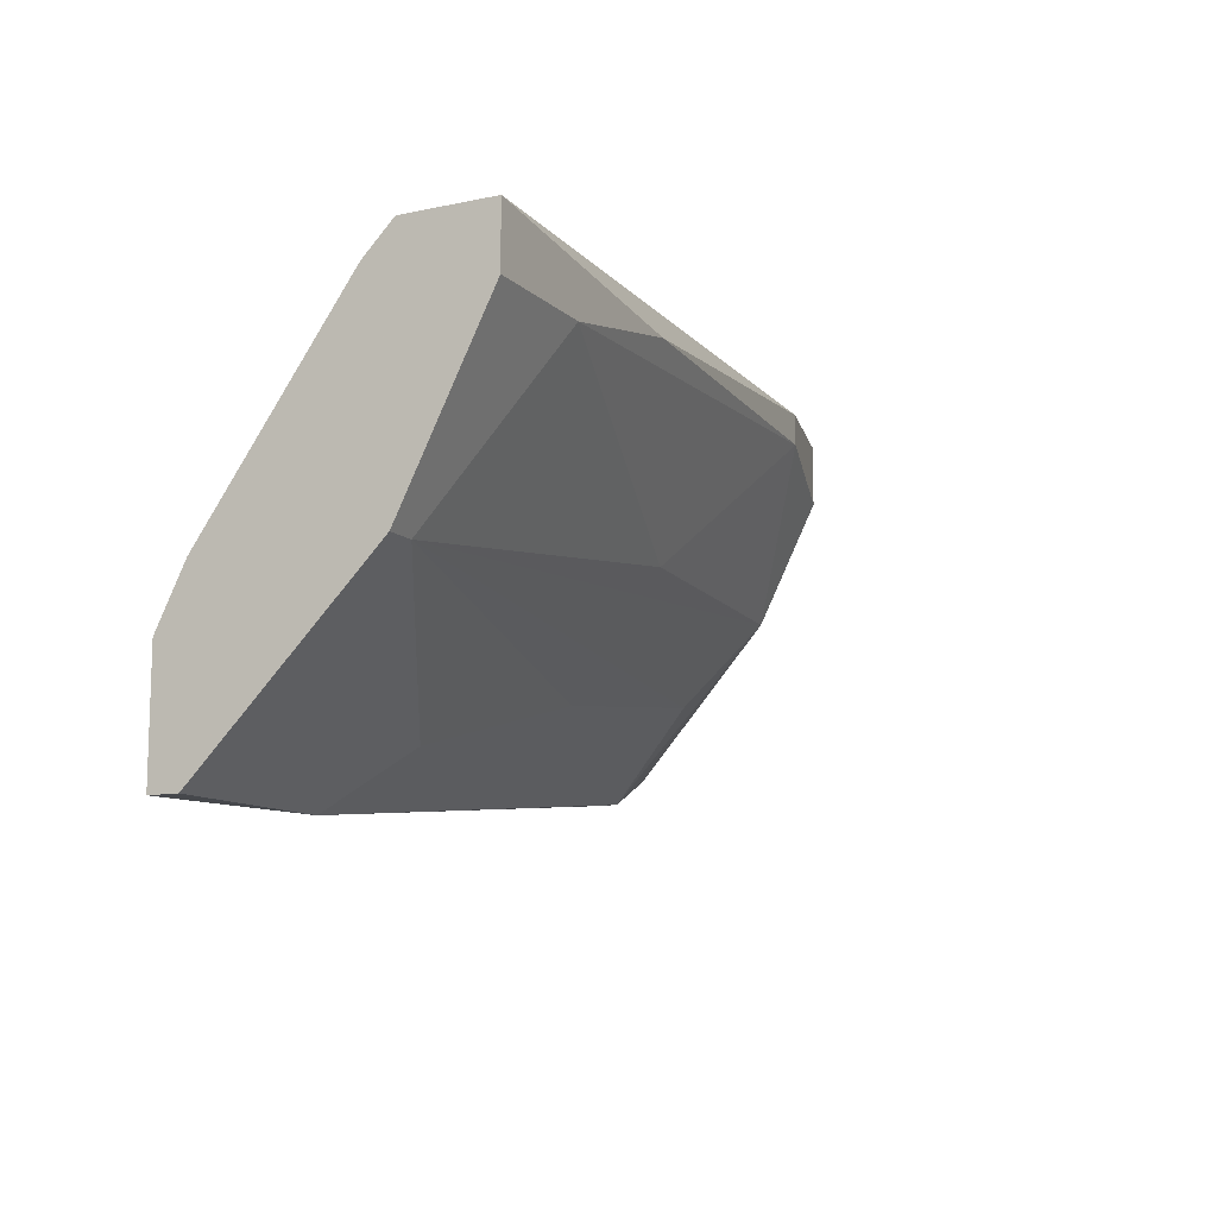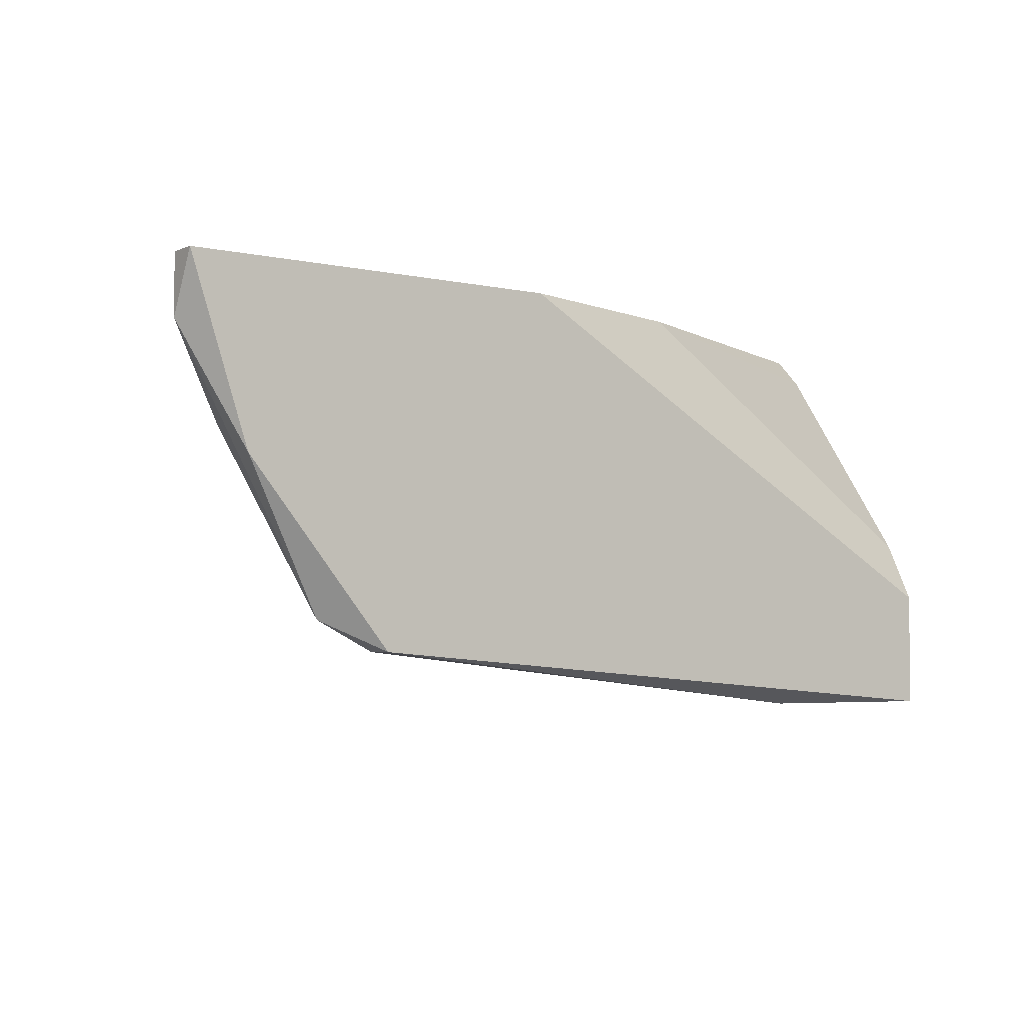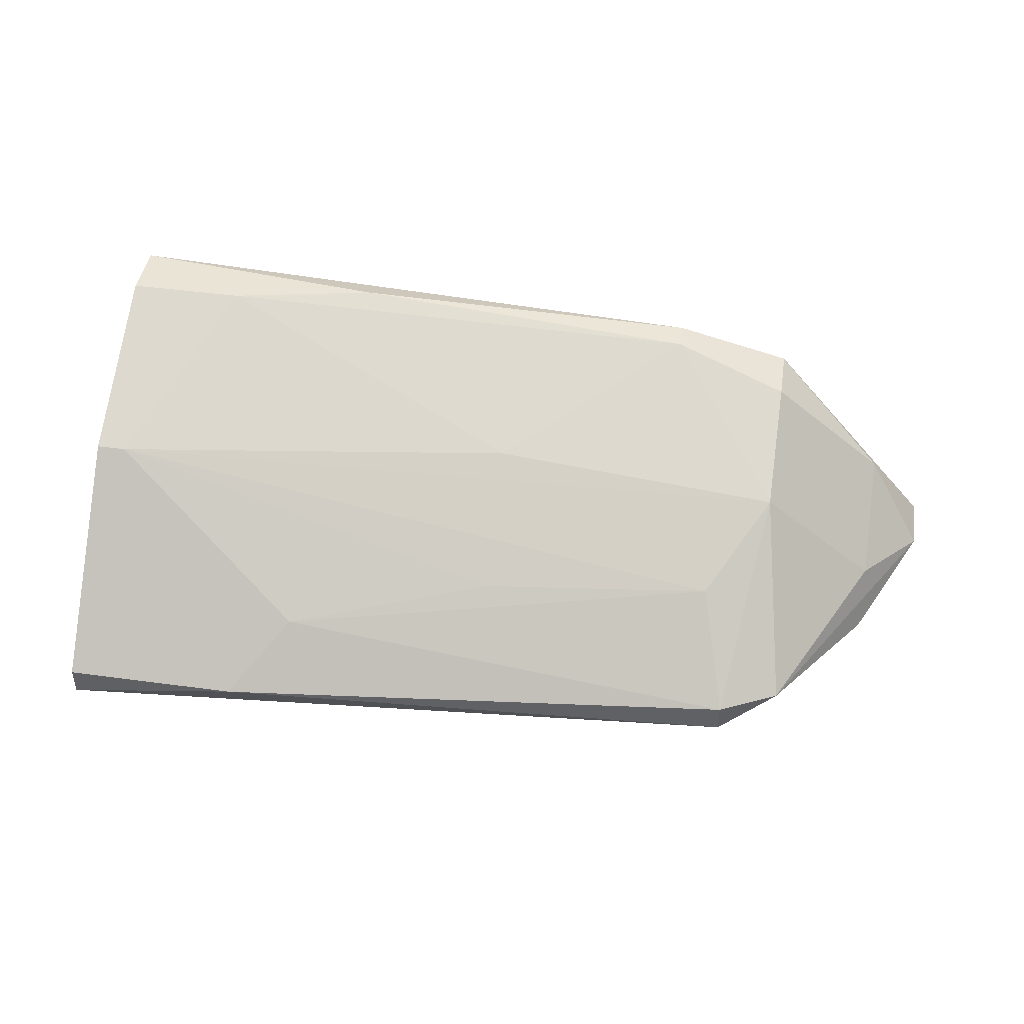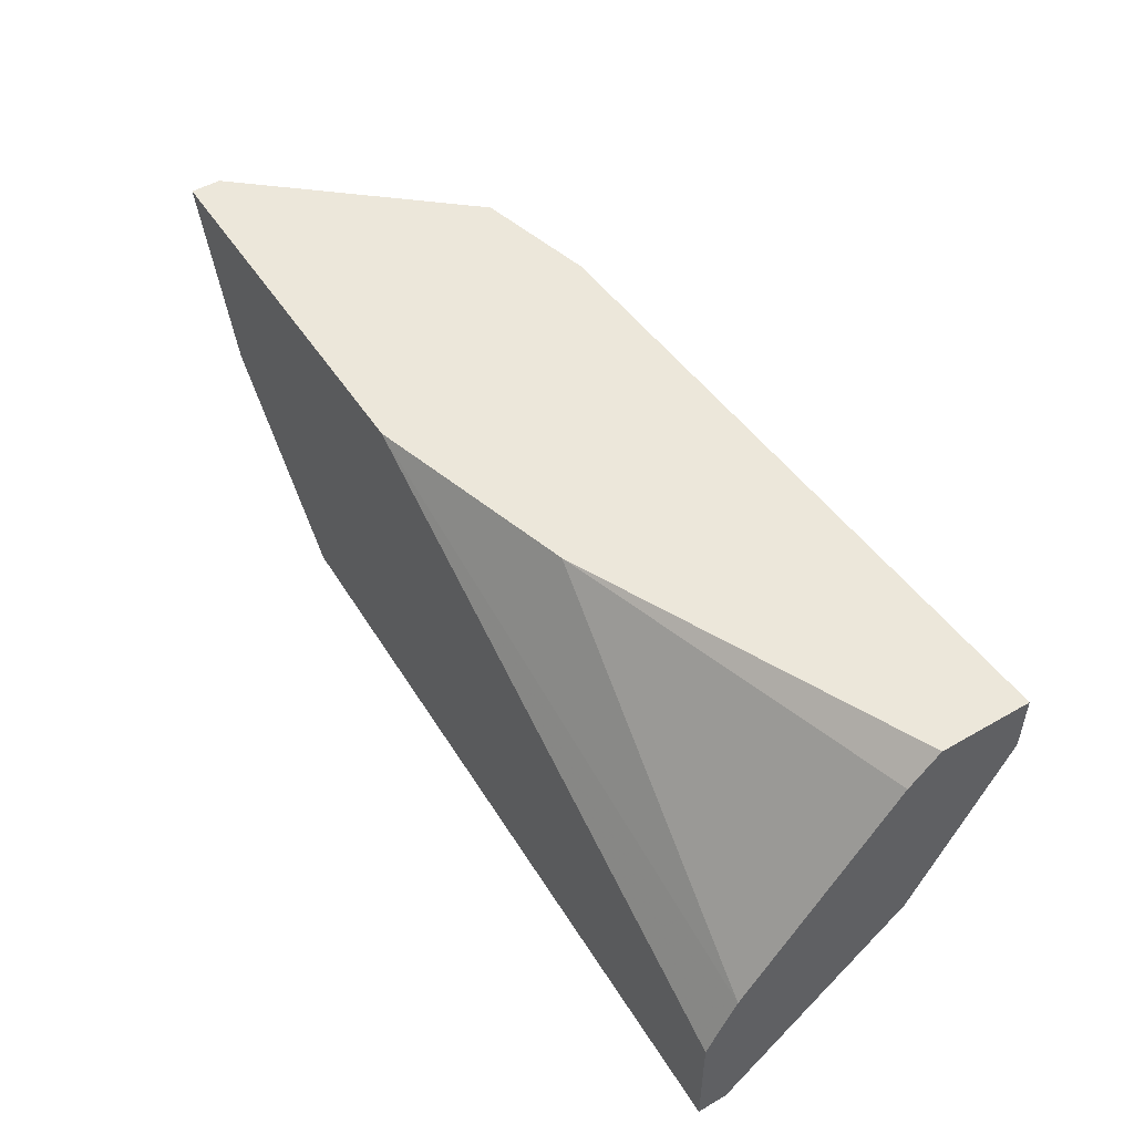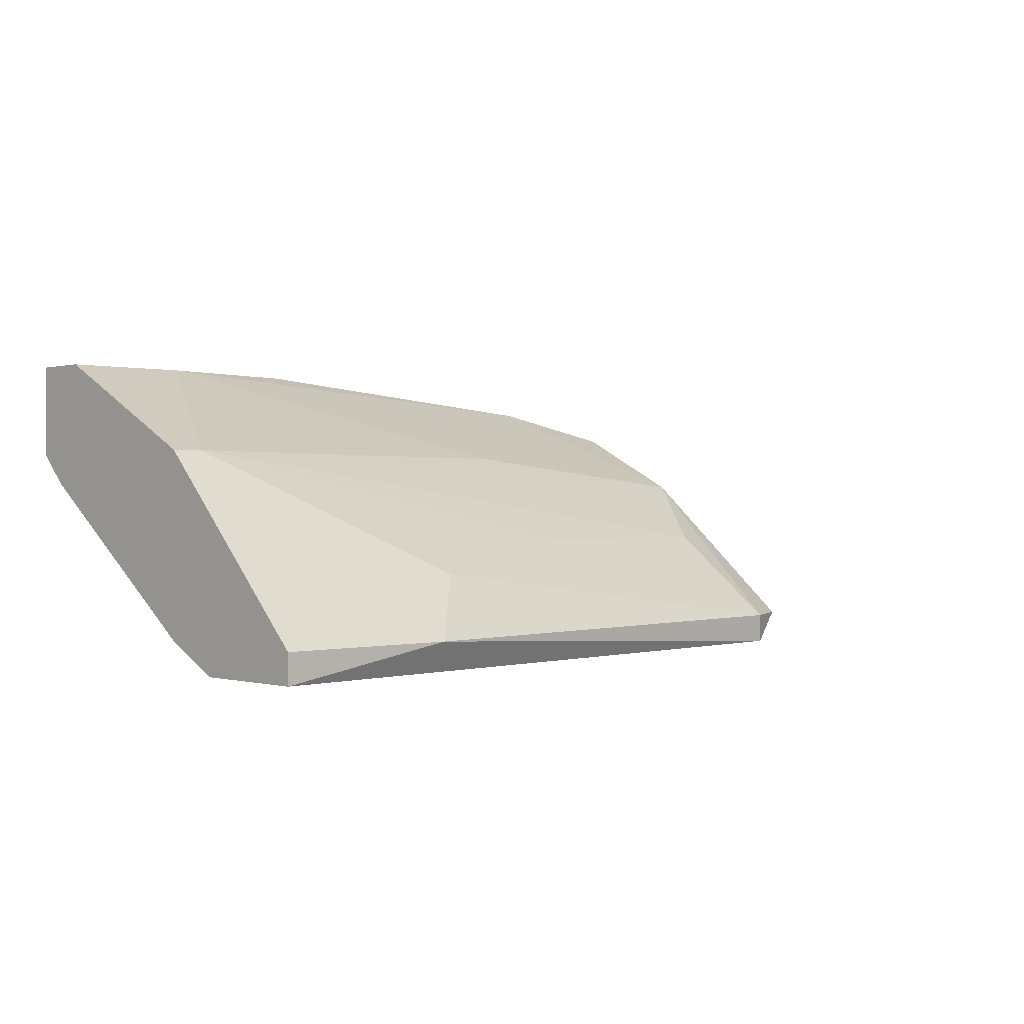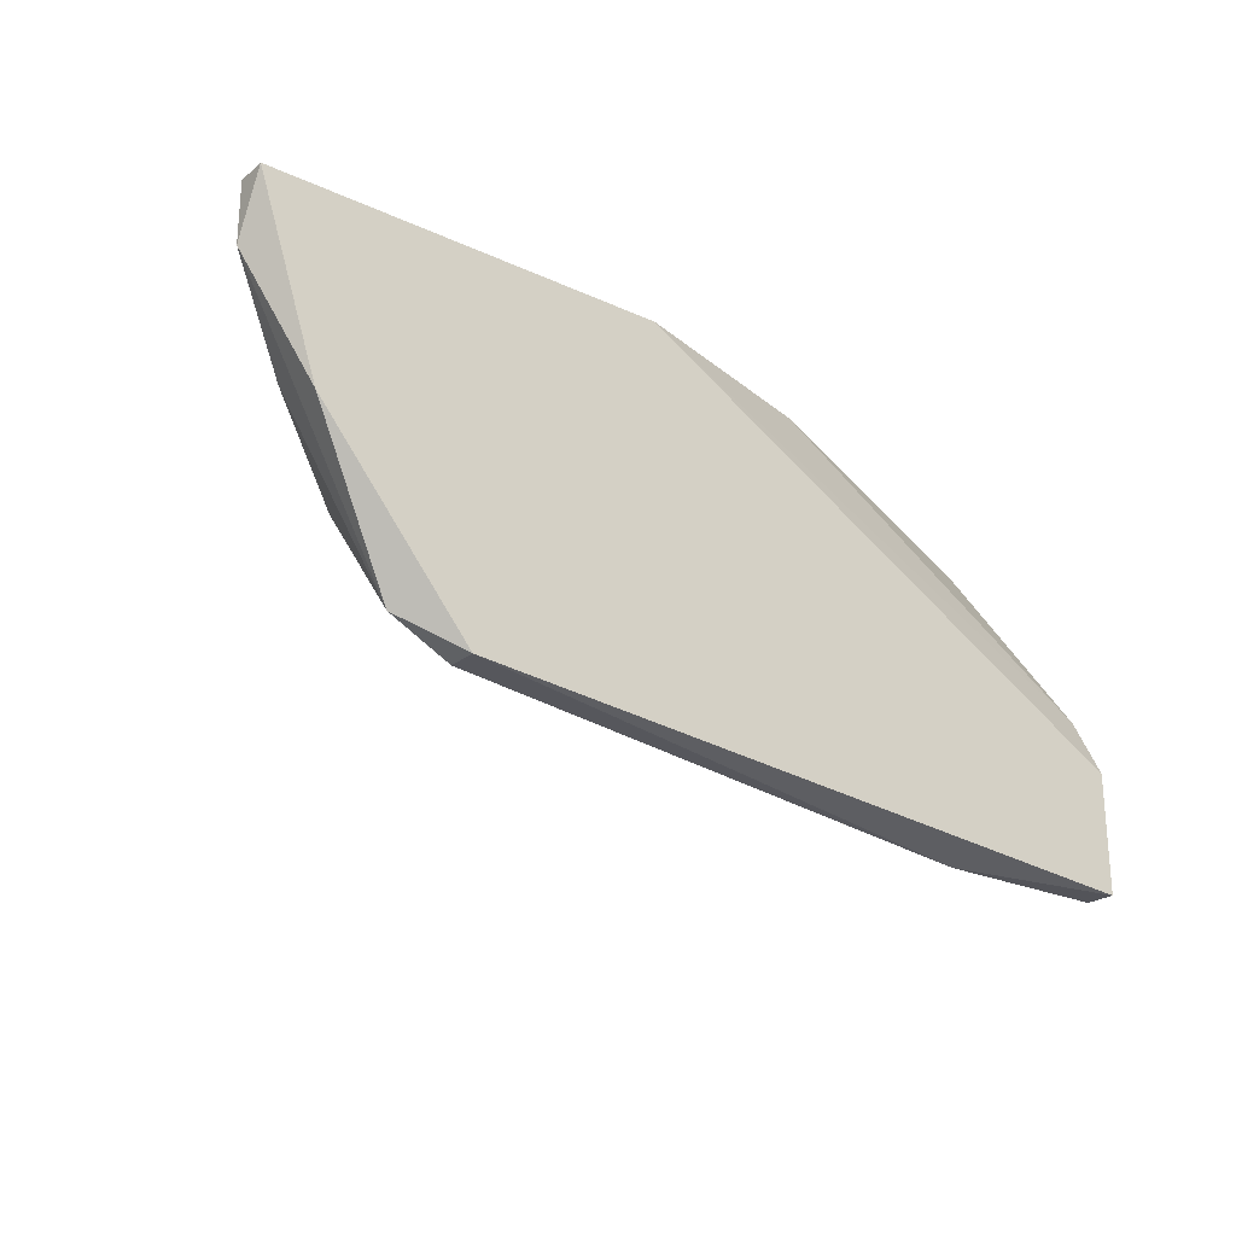
<metadata>
{"format":"obj","ext":"obj","renderer":"f3d","projection":"perspective","resolution":1024,"background":"white","views":[{"elev":-11.1,"azim":-63.0,"up":"+Y"},{"elev":-3.8,"azim":143.6,"up":"+Y"},{"elev":43.9,"azim":9.1,"up":"+Z"},{"elev":50.7,"azim":-122.2,"up":"+Y"},{"elev":0.2,"azim":-43.3,"up":"+Z"},{"elev":-23.7,"azim":142.5,"up":"+Y"}]}
</metadata>
<code>
v 0.003858 -0.02355 0.03556
v 0.003858 -0.01823 0.03822
v 0.003858 -0.01557 0.03822
v -0.005455 -0.01557 0.02758
v 0.009178 -0.02222 0.03024
v 0.009178 -0.02355 0.02758
v 0.009178 -0.0169 0.0329
v -0.0294 -0.02887 0.02758
v -0.0294 -0.02621 0.03689
v -0.0294 -0.02621 0.02891
v -0.0294 -0.0169 0.03556
v -0.0294 -0.01823 0.04088
v -0.0294 -0.01557 0.03689
v -0.0294 -0.01557 0.04088
v -0.0294 -0.03419 0.02758
v -0.0294 -0.03419 0.02891
v 0.00253 -0.03153 0.02758
v 0.00253 -0.03153 0.02891
v 0.00519 -0.0302 0.02891
v -0.01875 -0.03153 0.03157
v -0.009435 -0.02887 0.0329
v -0.009435 -0.02355 0.03689
v -0.02806 -0.02621 0.03689
v -0.01742 -0.0169 0.04088
v -0.01476 -0.01557 0.03024
v 0.01184 -0.01823 0.02891
v 0.01184 -0.01557 0.02758
v 0.01184 -0.01557 0.02891
v -0.02407 -0.01823 0.04088
v -0.001462 -0.0169 0.03955
v -0.001462 -0.01557 0.03955
v -0.02141 -0.03419 0.02891
v 0.001198 -0.02754 0.0329
f 5 26 7
f 28 27 13
f 13 27 4
f 27 15 4
f 13 15 9
f 15 13 8
f 4 15 8
f 28 13 31
f 15 27 17
f 13 9 14
f 31 13 14
f 24 31 14
f 15 17 32
f 13 4 25
f 17 19 18
f 32 17 18
f 19 1 18
f 27 28 26
f 24 14 29
f 8 13 10
f 4 8 10
f 25 4 10
f 28 31 3
f 31 2 3
f 9 15 16
f 32 9 16
f 15 32 16
f 32 18 20
f 17 27 6
f 19 17 6
f 27 26 6
f 26 19 6
f 29 22 30
f 31 24 30
f 2 31 30
f 1 2 30
f 24 29 30
f 22 1 30
f 14 9 12
f 9 29 12
f 29 14 12
f 18 1 33
f 21 20 33
f 20 18 33
f 1 19 5
f 2 1 5
f 19 26 5
f 13 25 11
f 10 13 11
f 25 10 11
f 9 32 23
f 29 9 23
f 20 21 23
f 32 20 23
f 1 22 23
f 22 29 23
f 21 33 23
f 33 1 23
f 26 28 7
f 28 3 7
f 3 2 7
f 2 5 7

</code>
